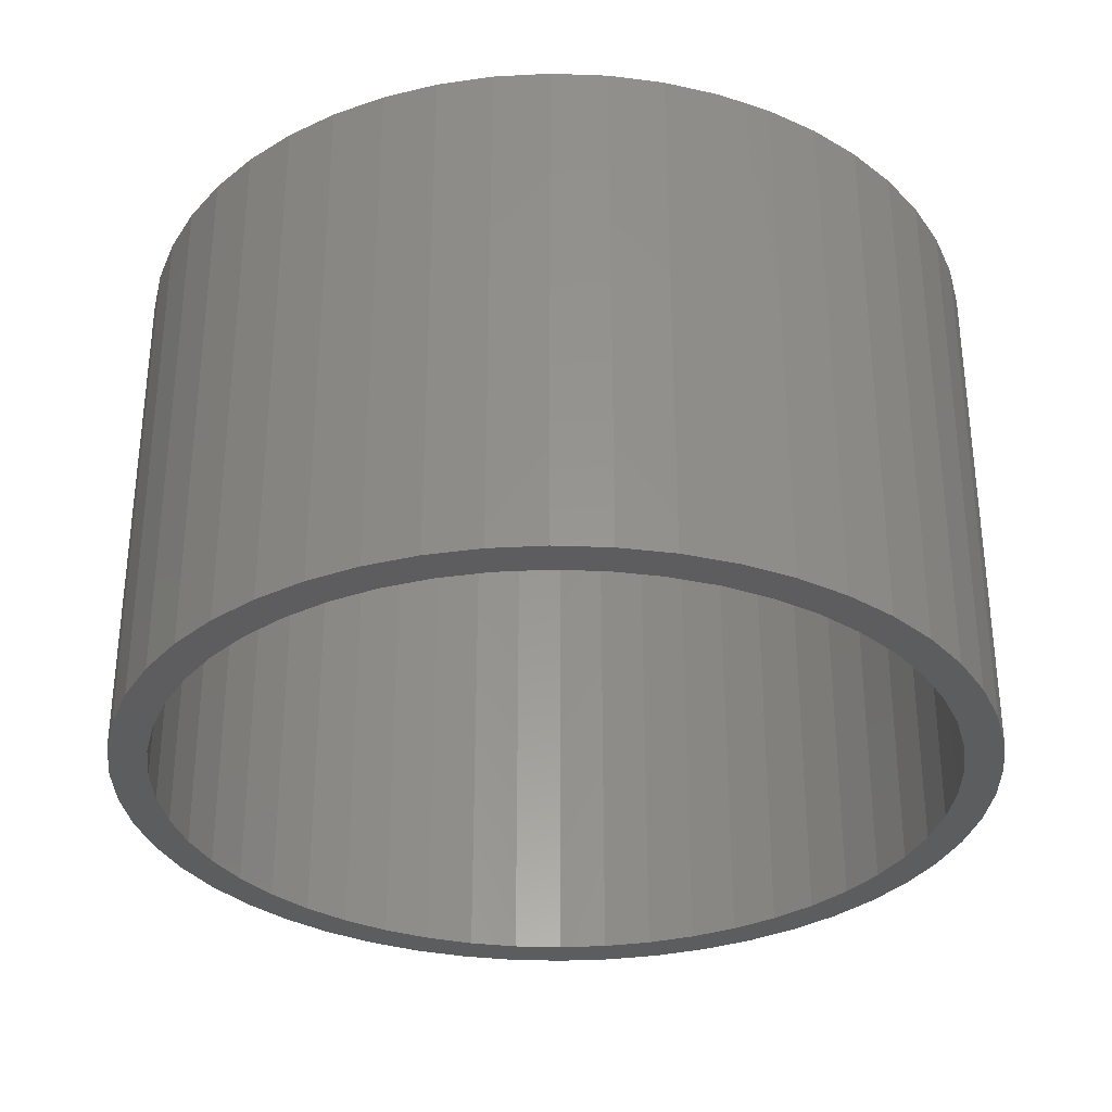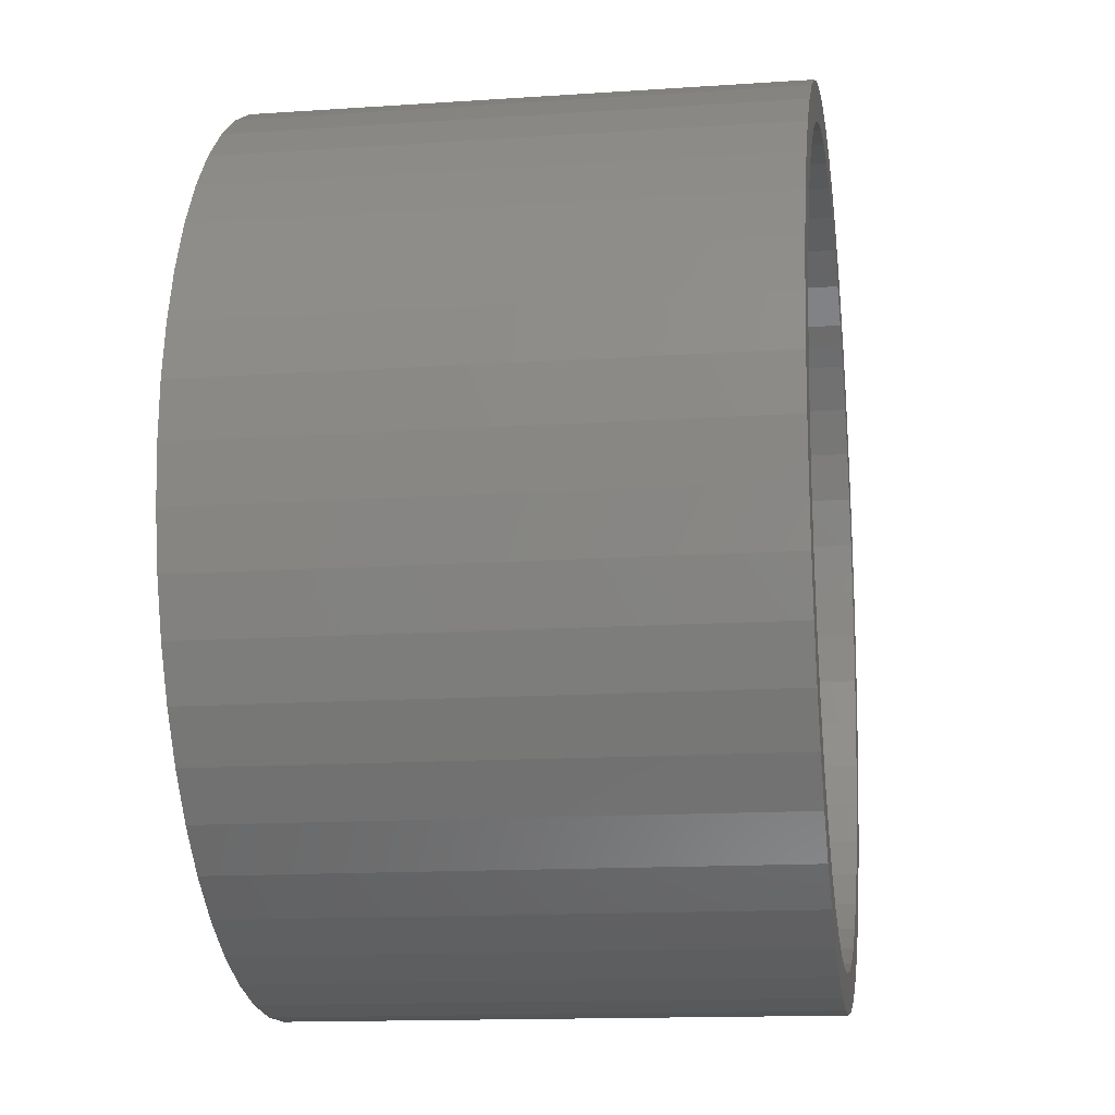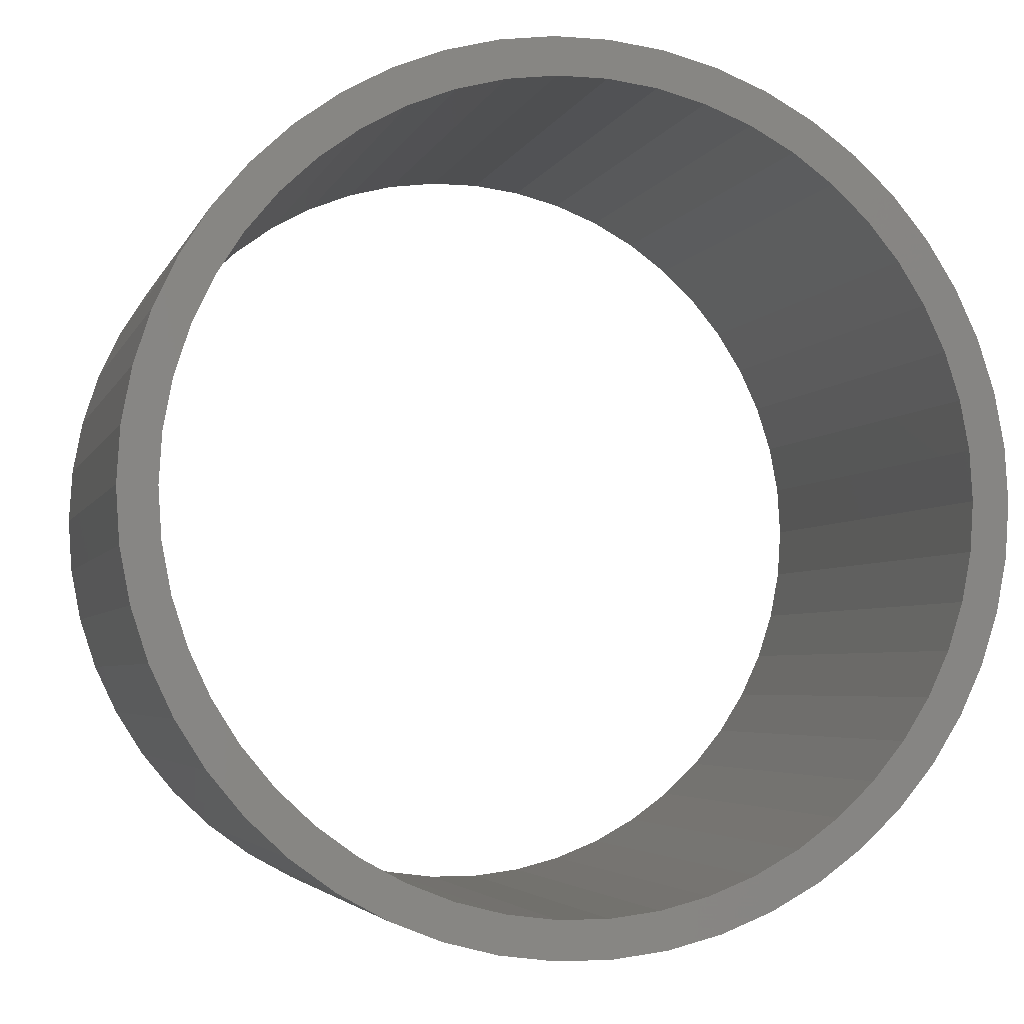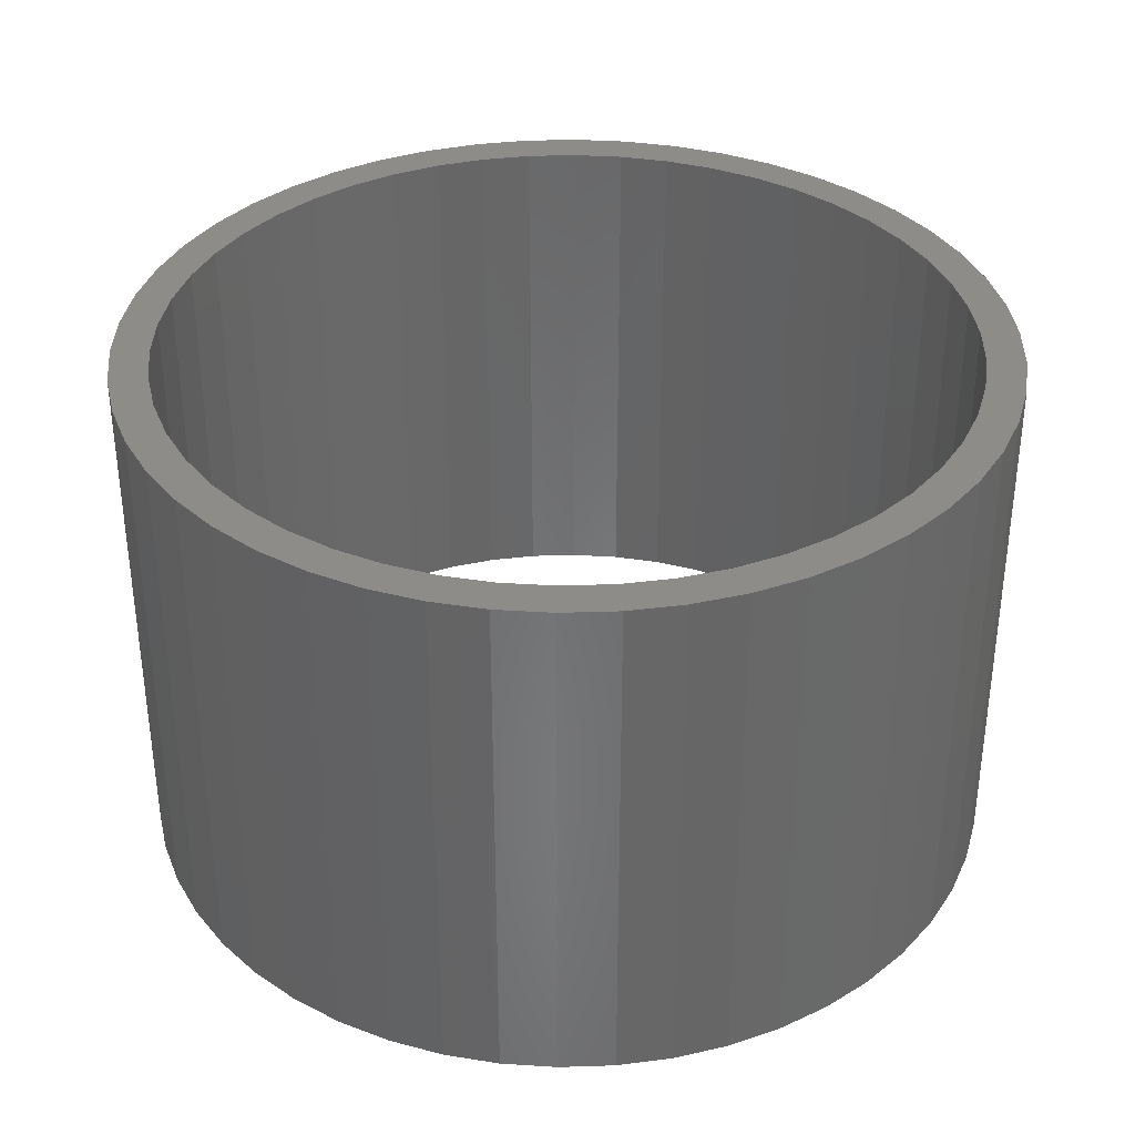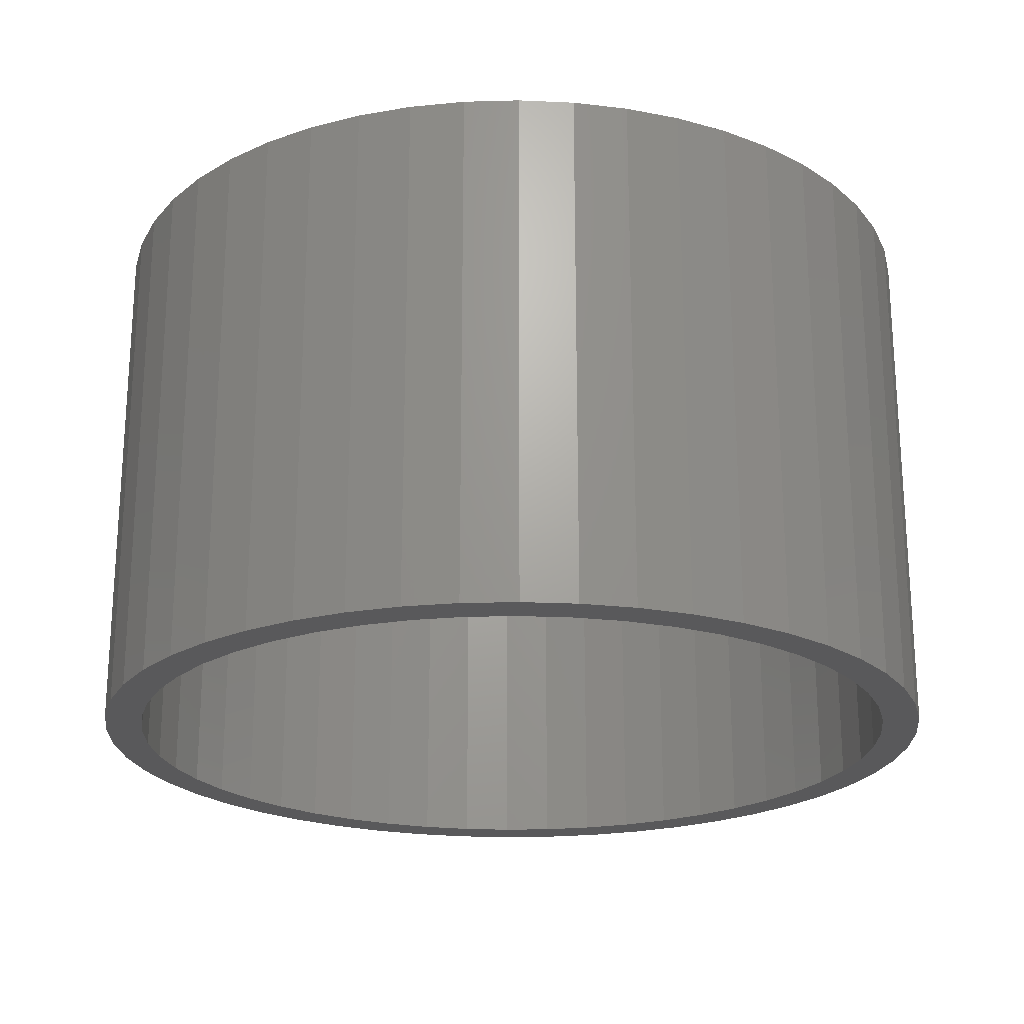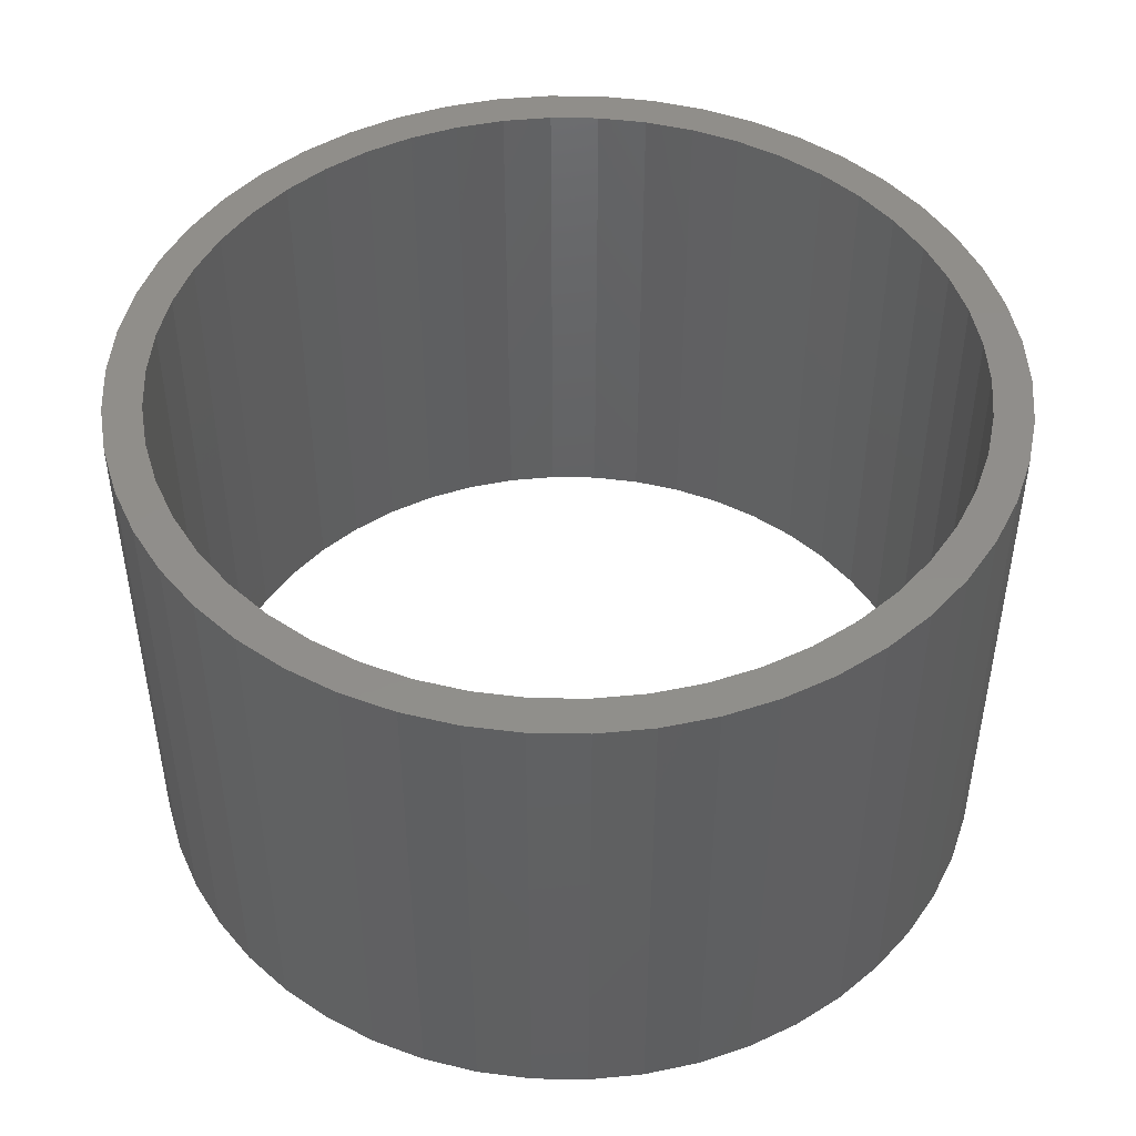
<metadata>
{"format":"stl","ext":"stl","renderer":"f3d","projection":"perspective","resolution":1024,"background":"white","views":[{"elev":-32.3,"azim":-17.3,"up":"+Z"},{"elev":-14.0,"azim":98.6,"up":"+Y"},{"elev":-3.9,"azim":165.4,"up":"+Y"},{"elev":35.5,"azim":91.2,"up":"+Z"},{"elev":-22.1,"azim":-69.3,"up":"+Z"},{"elev":46.9,"azim":-114.2,"up":"+Z"}]}
</metadata>
<code>
# stl→obj: 200 verts, 400 faces
v 5.75 0 3.5
v 5.705 0.7207 -3.5
v 5.705 0.7207 3.5
v 5.75 0 -3.5
v -5.75 0 -3.5
v -5.705 0.7207 3.5
v -5.705 0.7207 -3.5
v -5.75 0 3.5
v 0.361 5.739 -3.5
v -0.361 5.739 3.5
v 0.361 5.739 3.5
v -0.361 5.739 -3.5
v -0.361 -5.739 -3.5
v 0.361 -5.739 3.5
v -0.361 -5.739 3.5
v 0.361 -5.739 -3.5
v 4.192 3.936 -3.5
v 3.665 4.43 3.5
v 4.192 3.936 3.5
v 3.665 4.43 -3.5
v -3.665 4.43 -3.5
v -4.192 3.936 3.5
v -3.665 4.43 3.5
v -4.192 3.936 -3.5
v -1.777 5.469 -3.5
v -2.448 5.203 3.5
v -1.777 5.469 3.5
v -2.448 5.203 -3.5
v 5.346 2.117 3.5
v 5.039 2.77 -3.5
v 5.039 2.77 3.5
v 5.346 2.117 -3.5
v 5.569 1.43 -3.5
v 5.569 1.43 3.5
v 2.448 5.203 -3.5
v 1.777 5.469 3.5
v 2.448 5.203 3.5
v 1.777 5.469 -3.5
v 1.077 5.648 3.5
v 1.077 5.648 -3.5
v 3.081 4.855 -3.5
v 3.081 4.855 3.5
v -5.346 2.117 -3.5
v -5.039 2.77 3.5
v -5.039 2.77 -3.5
v -5.346 2.117 3.5
v -5.569 1.43 -3.5
v -5.569 1.43 3.5
v -1.077 5.648 3.5
v -1.077 5.648 -3.5
v 1.077 -5.648 3.5
v 1.077 -5.648 -3.5
v 4.652 3.38 3.5
v 4.652 3.38 -3.5
v -4.652 3.38 3.5
v -4.652 3.38 -3.5
v 5.25 0 3.5
v 5.209 0.658 3.5
v 5.705 -0.7207 3.5
v 5.085 1.306 3.5
v 5.209 -0.658 3.5
v 5.569 -1.43 3.5
v 4.881 1.933 3.5
v 4.601 2.529 3.5
v 4.247 3.086 3.5
v 3.827 3.594 3.5
v 3.346 4.045 3.5
v 2.813 4.433 3.5
v 2.235 4.75 3.5
v 1.622 4.993 3.5
v 0.9838 5.157 3.5
v 0.3296 5.24 3.5
v -0.3296 5.24 3.5
v -0.9838 5.157 3.5
v -1.622 4.993 3.5
v -2.235 4.75 3.5
v -2.813 4.433 3.5
v -3.081 4.855 3.5
v -3.346 4.045 3.5
v -3.827 3.594 3.5
v -4.247 3.086 3.5
v -4.601 2.529 3.5
v -4.881 1.933 3.5
v -5.085 1.306 3.5
v -5.209 0.658 3.5
v 5.085 -1.306 3.5
v 5.346 -2.117 3.5
v 4.881 -1.933 3.5
v 5.039 -2.77 3.5
v 4.601 -2.529 3.5
v 4.652 -3.38 3.5
v 4.247 -3.086 3.5
v 4.192 -3.936 3.5
v 3.827 -3.594 3.5
v 3.665 -4.43 3.5
v 3.346 -4.045 3.5
v 3.081 -4.855 3.5
v 2.813 -4.433 3.5
v 2.448 -5.203 3.5
v 2.235 -4.75 3.5
v 1.777 -5.469 3.5
v 1.622 -4.993 3.5
v 0.9838 -5.157 3.5
v 0.3296 -5.24 3.5
v -0.3296 -5.24 3.5
v -0.9838 -5.157 3.5
v -1.077 -5.648 3.5
v -1.622 -4.993 3.5
v -1.777 -5.469 3.5
v -2.235 -4.75 3.5
v -2.448 -5.203 3.5
v -2.813 -4.433 3.5
v -3.081 -4.855 3.5
v -3.346 -4.045 3.5
v -3.665 -4.43 3.5
v -3.827 -3.594 3.5
v -4.192 -3.936 3.5
v -4.247 -3.086 3.5
v -4.652 -3.38 3.5
v -4.601 -2.529 3.5
v -5.039 -2.77 3.5
v -4.881 -1.933 3.5
v -5.346 -2.117 3.5
v -5.085 -1.306 3.5
v -5.569 -1.43 3.5
v -5.209 -0.658 3.5
v -5.705 -0.7207 3.5
v -5.25 0 3.5
v -3.081 4.855 -3.5
v 5.705 -0.7207 -3.5
v 5.569 -1.43 -3.5
v -4.192 -3.936 -3.5
v -3.665 -4.43 -3.5
v -5.039 -2.77 -3.5
v -5.346 -2.117 -3.5
v -4.652 -3.38 -3.5
v 5.25 0 -3.5
v 5.209 -0.658 -3.5
v 5.085 -1.306 -3.5
v 5.346 -2.117 -3.5
v 5.209 0.658 -3.5
v 4.881 -1.933 -3.5
v 5.039 -2.77 -3.5
v 4.601 -2.529 -3.5
v 4.652 -3.38 -3.5
v 4.247 -3.086 -3.5
v 4.192 -3.936 -3.5
v 3.827 -3.594 -3.5
v 3.665 -4.43 -3.5
v 3.346 -4.045 -3.5
v 3.081 -4.855 -3.5
v 2.813 -4.433 -3.5
v 2.448 -5.203 -3.5
v 2.235 -4.75 -3.5
v 1.777 -5.469 -3.5
v 1.622 -4.993 -3.5
v 0.9838 -5.157 -3.5
v 0.3296 -5.24 -3.5
v -0.3296 -5.24 -3.5
v -0.9838 -5.157 -3.5
v -1.077 -5.648 -3.5
v -1.622 -4.993 -3.5
v -1.777 -5.469 -3.5
v -2.235 -4.75 -3.5
v -2.448 -5.203 -3.5
v -2.813 -4.433 -3.5
v -3.081 -4.855 -3.5
v -3.346 -4.045 -3.5
v -3.827 -3.594 -3.5
v -4.247 -3.086 -3.5
v -4.601 -2.529 -3.5
v -4.881 -1.933 -3.5
v -5.085 -1.306 -3.5
v -5.569 -1.43 -3.5
v -5.209 -0.658 -3.5
v 5.085 1.306 -3.5
v 4.881 1.933 -3.5
v 4.601 2.529 -3.5
v 4.247 3.086 -3.5
v 3.827 3.594 -3.5
v 3.346 4.045 -3.5
v 2.813 4.433 -3.5
v 2.235 4.75 -3.5
v 1.622 4.993 -3.5
v 0.9838 5.157 -3.5
v 0.3296 5.24 -3.5
v -0.3296 5.24 -3.5
v -0.9838 5.157 -3.5
v -1.622 4.993 -3.5
v -2.235 4.75 -3.5
v -2.813 4.433 -3.5
v -3.346 4.045 -3.5
v -3.827 3.594 -3.5
v -4.247 3.086 -3.5
v -4.601 2.529 -3.5
v -4.881 1.933 -3.5
v -5.085 1.306 -3.5
v -5.209 0.658 -3.5
v -5.25 0 -3.5
v -5.705 -0.7207 -3.5
f 1 2 3
f 2 1 4
f 5 6 7
f 6 5 8
f 9 10 11
f 10 9 12
f 13 14 15
f 14 13 16
f 17 18 19
f 18 17 20
f 21 22 23
f 22 21 24
f 25 26 27
f 26 25 28
f 29 30 31
f 30 29 32
f 3 33 34
f 33 3 2
f 35 36 37
f 36 35 38
f 38 39 36
f 39 38 40
f 41 37 42
f 37 41 35
f 43 44 45
f 44 43 46
f 47 46 43
f 46 47 48
f 12 49 10
f 49 12 50
f 16 51 14
f 51 16 52
f 34 32 29
f 32 34 33
f 53 17 19
f 17 53 54
f 31 54 53
f 54 31 30
f 40 11 39
f 11 40 9
f 20 42 18
f 42 20 41
f 45 55 56
f 55 45 44
f 56 22 24
f 22 56 55
f 7 48 47
f 48 7 6
f 57 1 3
f 58 3 34
f 1 57 59
f 60 34 29
f 61 59 57
f 59 61 62
f 3 58 57
f 34 60 58
f 63 29 31
f 29 63 60
f 64 31 53
f 31 64 63
f 53 65 64
f 19 65 53
f 19 66 65
f 18 66 19
f 18 67 66
f 42 67 18
f 42 68 67
f 37 68 42
f 37 69 68
f 36 69 37
f 36 70 69
f 39 70 36
f 39 71 70
f 11 71 39
f 11 72 71
f 11 73 72
f 10 73 11
f 10 74 73
f 49 74 10
f 49 75 74
f 27 75 49
f 27 76 75
f 26 76 27
f 26 77 76
f 78 77 26
f 78 79 77
f 23 79 78
f 23 80 79
f 22 80 23
f 22 81 80
f 55 81 22
f 81 55 82
f 44 82 55
f 82 44 83
f 46 83 44
f 83 46 84
f 84 48 85
f 48 84 46
f 86 62 61
f 62 86 87
f 88 87 86
f 87 88 89
f 90 89 88
f 89 90 91
f 92 91 90
f 92 93 91
f 94 93 92
f 94 95 93
f 96 95 94
f 96 97 95
f 98 97 96
f 98 99 97
f 100 99 98
f 100 101 99
f 102 101 100
f 102 51 101
f 103 51 102
f 103 14 51
f 104 14 103
f 105 14 104
f 105 15 14
f 106 15 105
f 106 107 15
f 108 107 106
f 108 109 107
f 110 109 108
f 110 111 109
f 112 111 110
f 112 113 111
f 114 113 112
f 114 115 113
f 116 115 114
f 116 117 115
f 118 117 116
f 119 118 120
f 118 119 117
f 121 120 122
f 120 121 119
f 123 122 124
f 125 124 126
f 122 123 121
f 127 126 128
f 6 85 48
f 85 6 128
f 124 125 123
f 8 128 6
f 126 127 125
f 128 8 127
f 28 78 26
f 78 28 129
f 129 23 78
f 23 129 21
f 50 27 49
f 27 50 25
f 59 4 1
f 4 59 130
f 62 130 59
f 130 62 131
f 132 115 117
f 115 132 133
f 134 123 135
f 123 134 121
f 136 121 134
f 121 136 119
f 137 4 130
f 138 130 131
f 4 137 2
f 139 131 140
f 141 2 137
f 2 141 33
f 130 138 137
f 131 139 138
f 142 140 143
f 140 142 139
f 144 143 145
f 143 144 142
f 145 146 144
f 147 146 145
f 147 148 146
f 149 148 147
f 149 150 148
f 151 150 149
f 151 152 150
f 153 152 151
f 153 154 152
f 155 154 153
f 155 156 154
f 52 156 155
f 52 157 156
f 16 157 52
f 16 158 157
f 16 159 158
f 13 159 16
f 13 160 159
f 161 160 13
f 161 162 160
f 163 162 161
f 163 164 162
f 165 164 163
f 165 166 164
f 167 166 165
f 167 168 166
f 133 168 167
f 133 169 168
f 132 169 133
f 132 170 169
f 136 170 132
f 170 136 171
f 134 171 136
f 171 134 172
f 135 172 134
f 172 135 173
f 173 174 175
f 174 173 135
f 176 33 141
f 33 176 32
f 177 32 176
f 32 177 30
f 178 30 177
f 30 178 54
f 179 54 178
f 179 17 54
f 180 17 179
f 180 20 17
f 181 20 180
f 181 41 20
f 182 41 181
f 182 35 41
f 183 35 182
f 183 38 35
f 184 38 183
f 184 40 38
f 185 40 184
f 185 9 40
f 186 9 185
f 187 9 186
f 187 12 9
f 188 12 187
f 188 50 12
f 189 50 188
f 189 25 50
f 190 25 189
f 190 28 25
f 191 28 190
f 191 129 28
f 192 129 191
f 192 21 129
f 193 21 192
f 193 24 21
f 194 24 193
f 56 194 195
f 194 56 24
f 45 195 196
f 195 45 56
f 43 196 197
f 47 197 198
f 196 43 45
f 7 198 199
f 200 175 174
f 175 200 199
f 197 47 43
f 5 199 200
f 198 7 47
f 199 5 7
f 153 97 99
f 97 153 151
f 89 140 87
f 140 89 143
f 132 119 136
f 119 132 117
f 135 125 174
f 125 135 123
f 149 93 95
f 93 149 147
f 155 99 101
f 99 155 153
f 52 101 51
f 101 52 155
f 91 143 89
f 143 91 145
f 93 145 91
f 145 93 147
f 87 131 62
f 131 87 140
f 161 15 107
f 15 161 13
f 165 109 111
f 109 165 163
f 133 113 115
f 113 133 167
f 174 127 200
f 127 174 125
f 200 8 5
f 8 200 127
f 151 95 97
f 95 151 149
f 163 107 109
f 107 163 161
f 167 111 113
f 111 167 165
f 178 65 179
f 65 178 64
f 184 69 70
f 69 184 183
f 190 75 76
f 75 190 189
f 83 195 82
f 195 83 196
f 138 57 137
f 57 138 61
f 154 102 100
f 102 154 156
f 181 66 67
f 66 181 180
f 187 72 73
f 72 187 186
f 128 198 85
f 198 128 199
f 85 197 84
f 197 85 198
f 81 193 80
f 193 81 194
f 191 76 77
f 76 191 190
f 192 77 79
f 77 192 191
f 137 58 141
f 58 137 57
f 152 100 98
f 100 152 154
f 144 88 142
f 88 144 90
f 159 106 105
f 106 159 160
f 156 103 102
f 103 156 157
f 179 66 180
f 66 179 65
f 185 70 71
f 70 185 184
f 186 71 72
f 71 186 185
f 182 67 68
f 67 182 181
f 183 68 69
f 68 183 182
f 82 194 81
f 194 82 195
f 188 73 74
f 73 188 187
f 189 74 75
f 74 189 188
f 193 79 80
f 79 193 192
f 139 61 138
f 61 139 86
f 148 92 146
f 92 148 94
f 146 90 144
f 90 146 92
f 126 199 128
f 199 126 175
f 124 175 126
f 175 124 173
f 120 172 122
f 172 120 171
f 157 104 103
f 104 157 158
f 177 64 178
f 64 177 63
f 176 63 177
f 63 176 60
f 141 60 176
f 60 141 58
f 84 196 83
f 196 84 197
f 164 112 110
f 112 164 166
f 122 173 124
f 173 122 172
f 150 98 96
f 98 150 152
f 148 96 94
f 96 148 150
f 142 86 139
f 86 142 88
f 168 116 114
f 116 168 169
f 158 105 104
f 105 158 159
f 166 114 112
f 114 166 168
f 116 170 118
f 170 116 169
f 118 171 120
f 171 118 170
f 160 108 106
f 108 160 162
f 162 110 108
f 110 162 164

</code>
